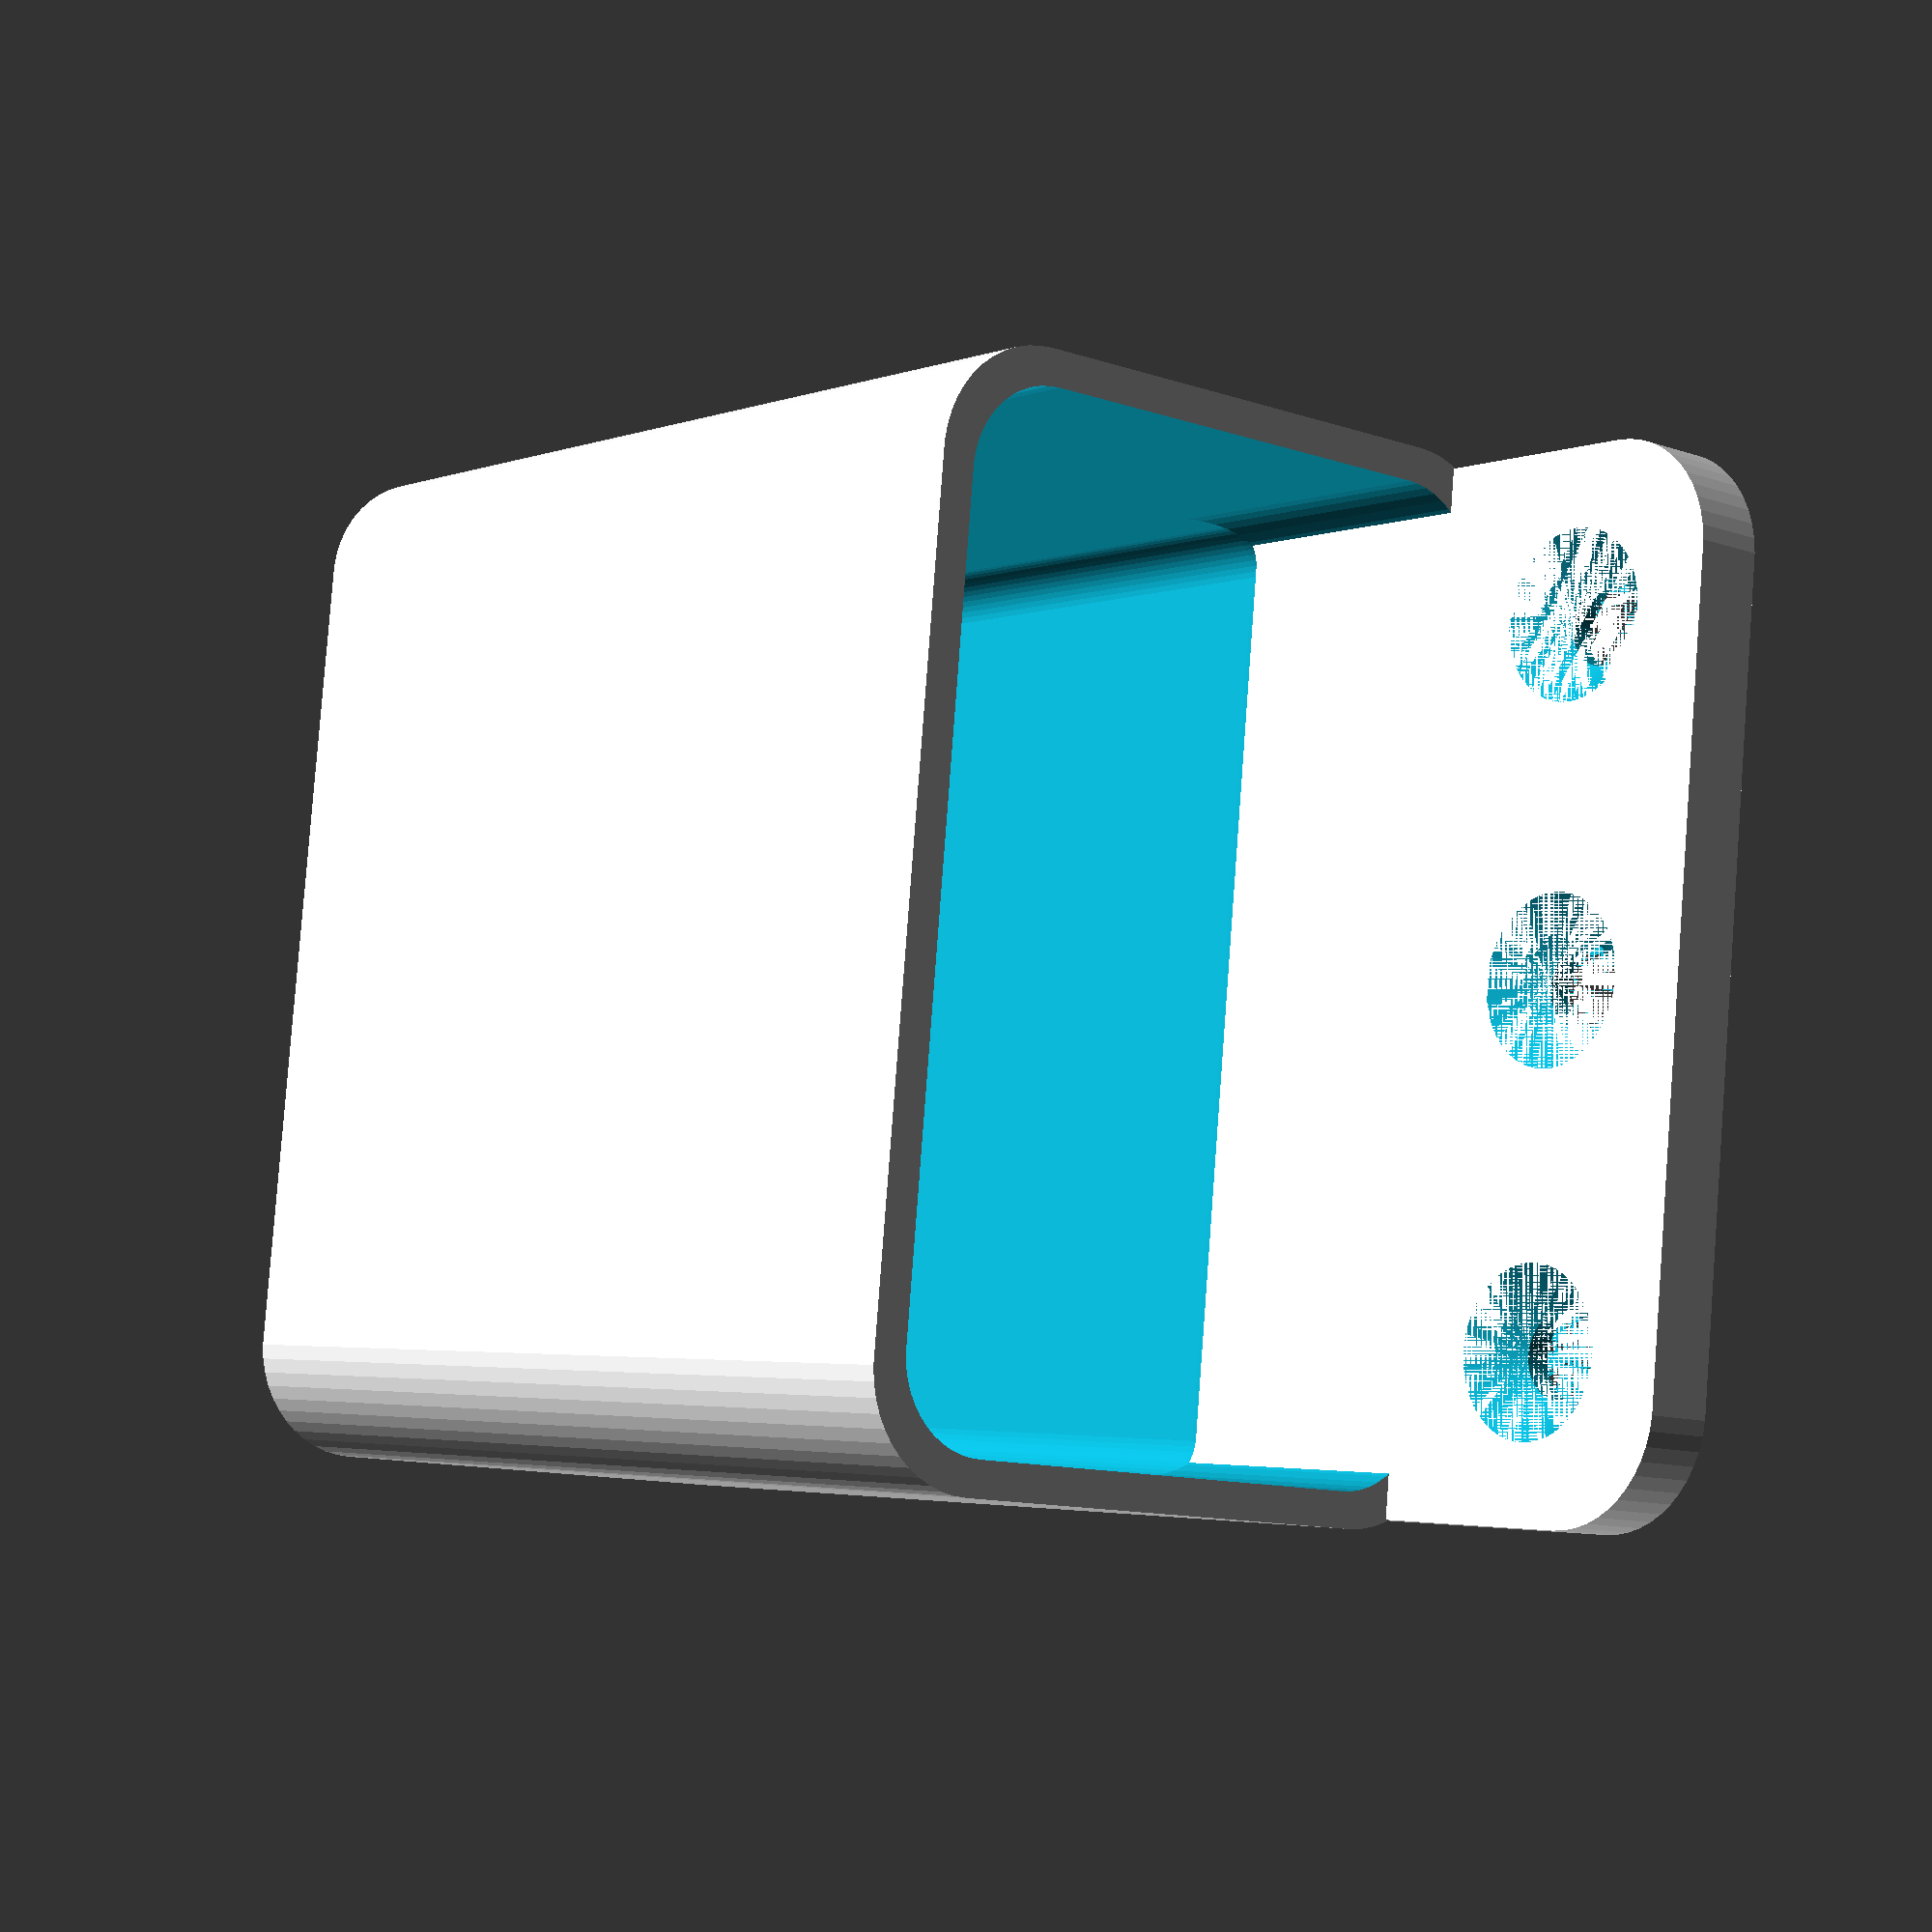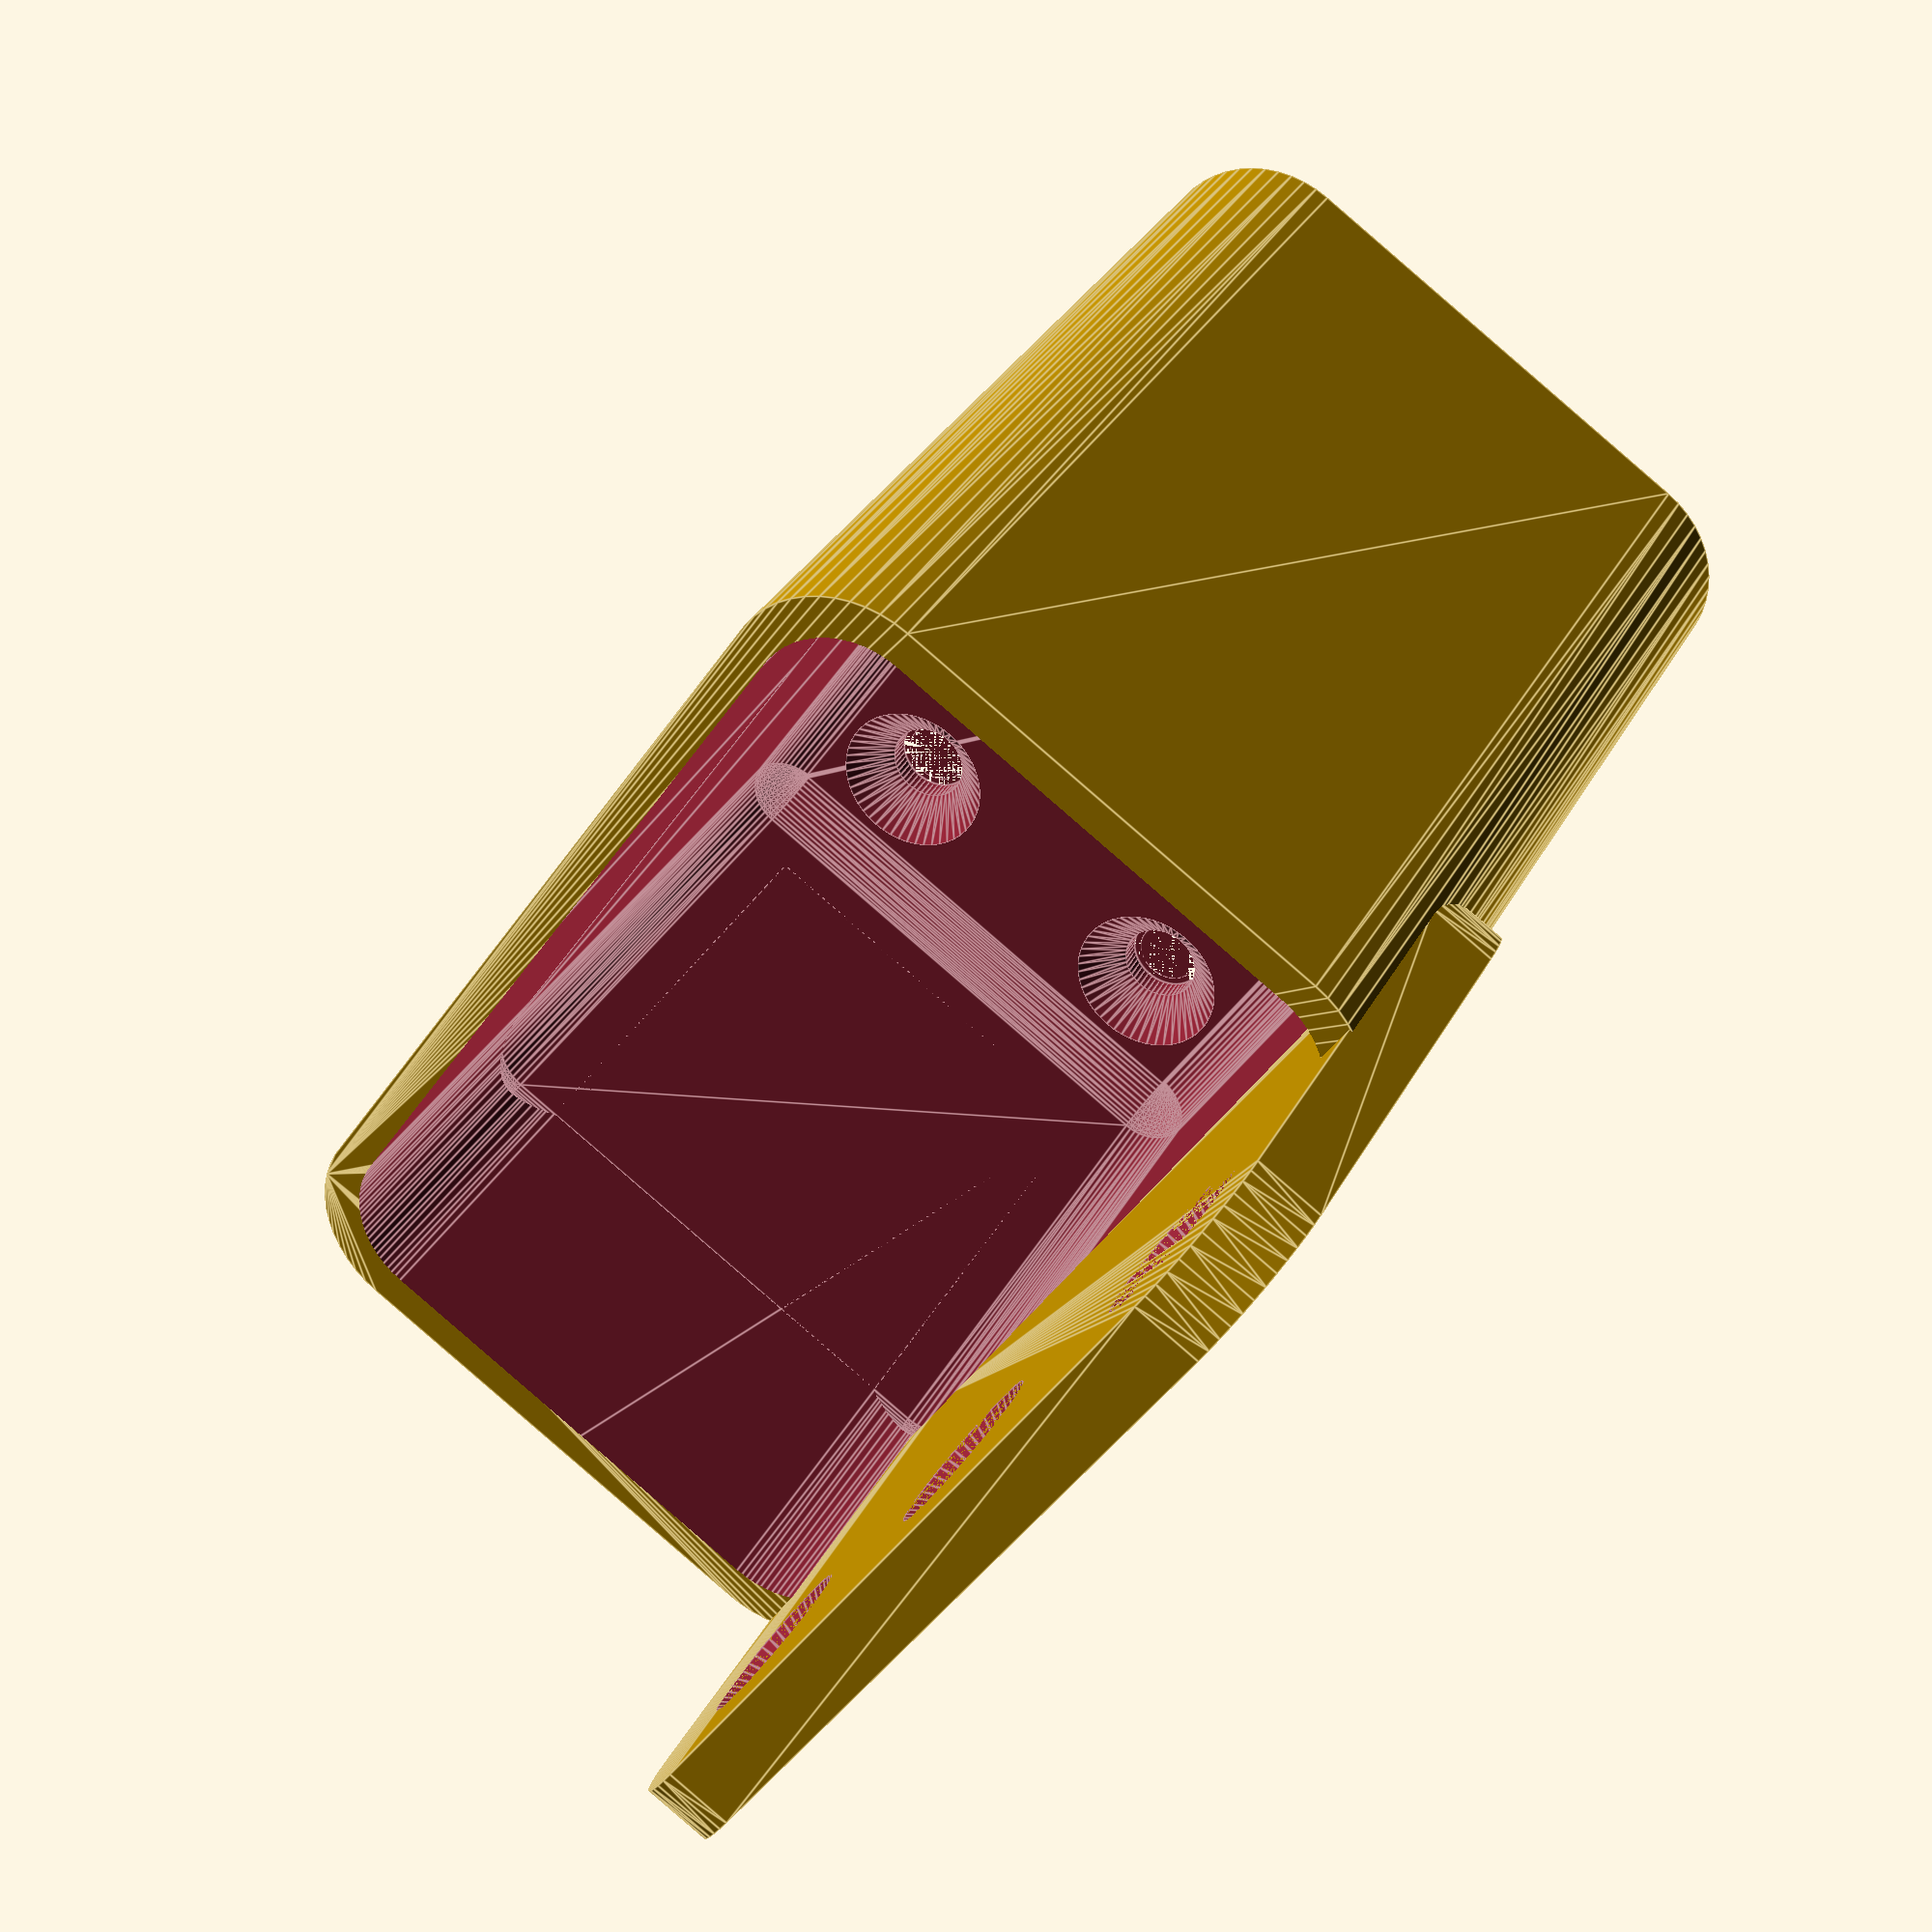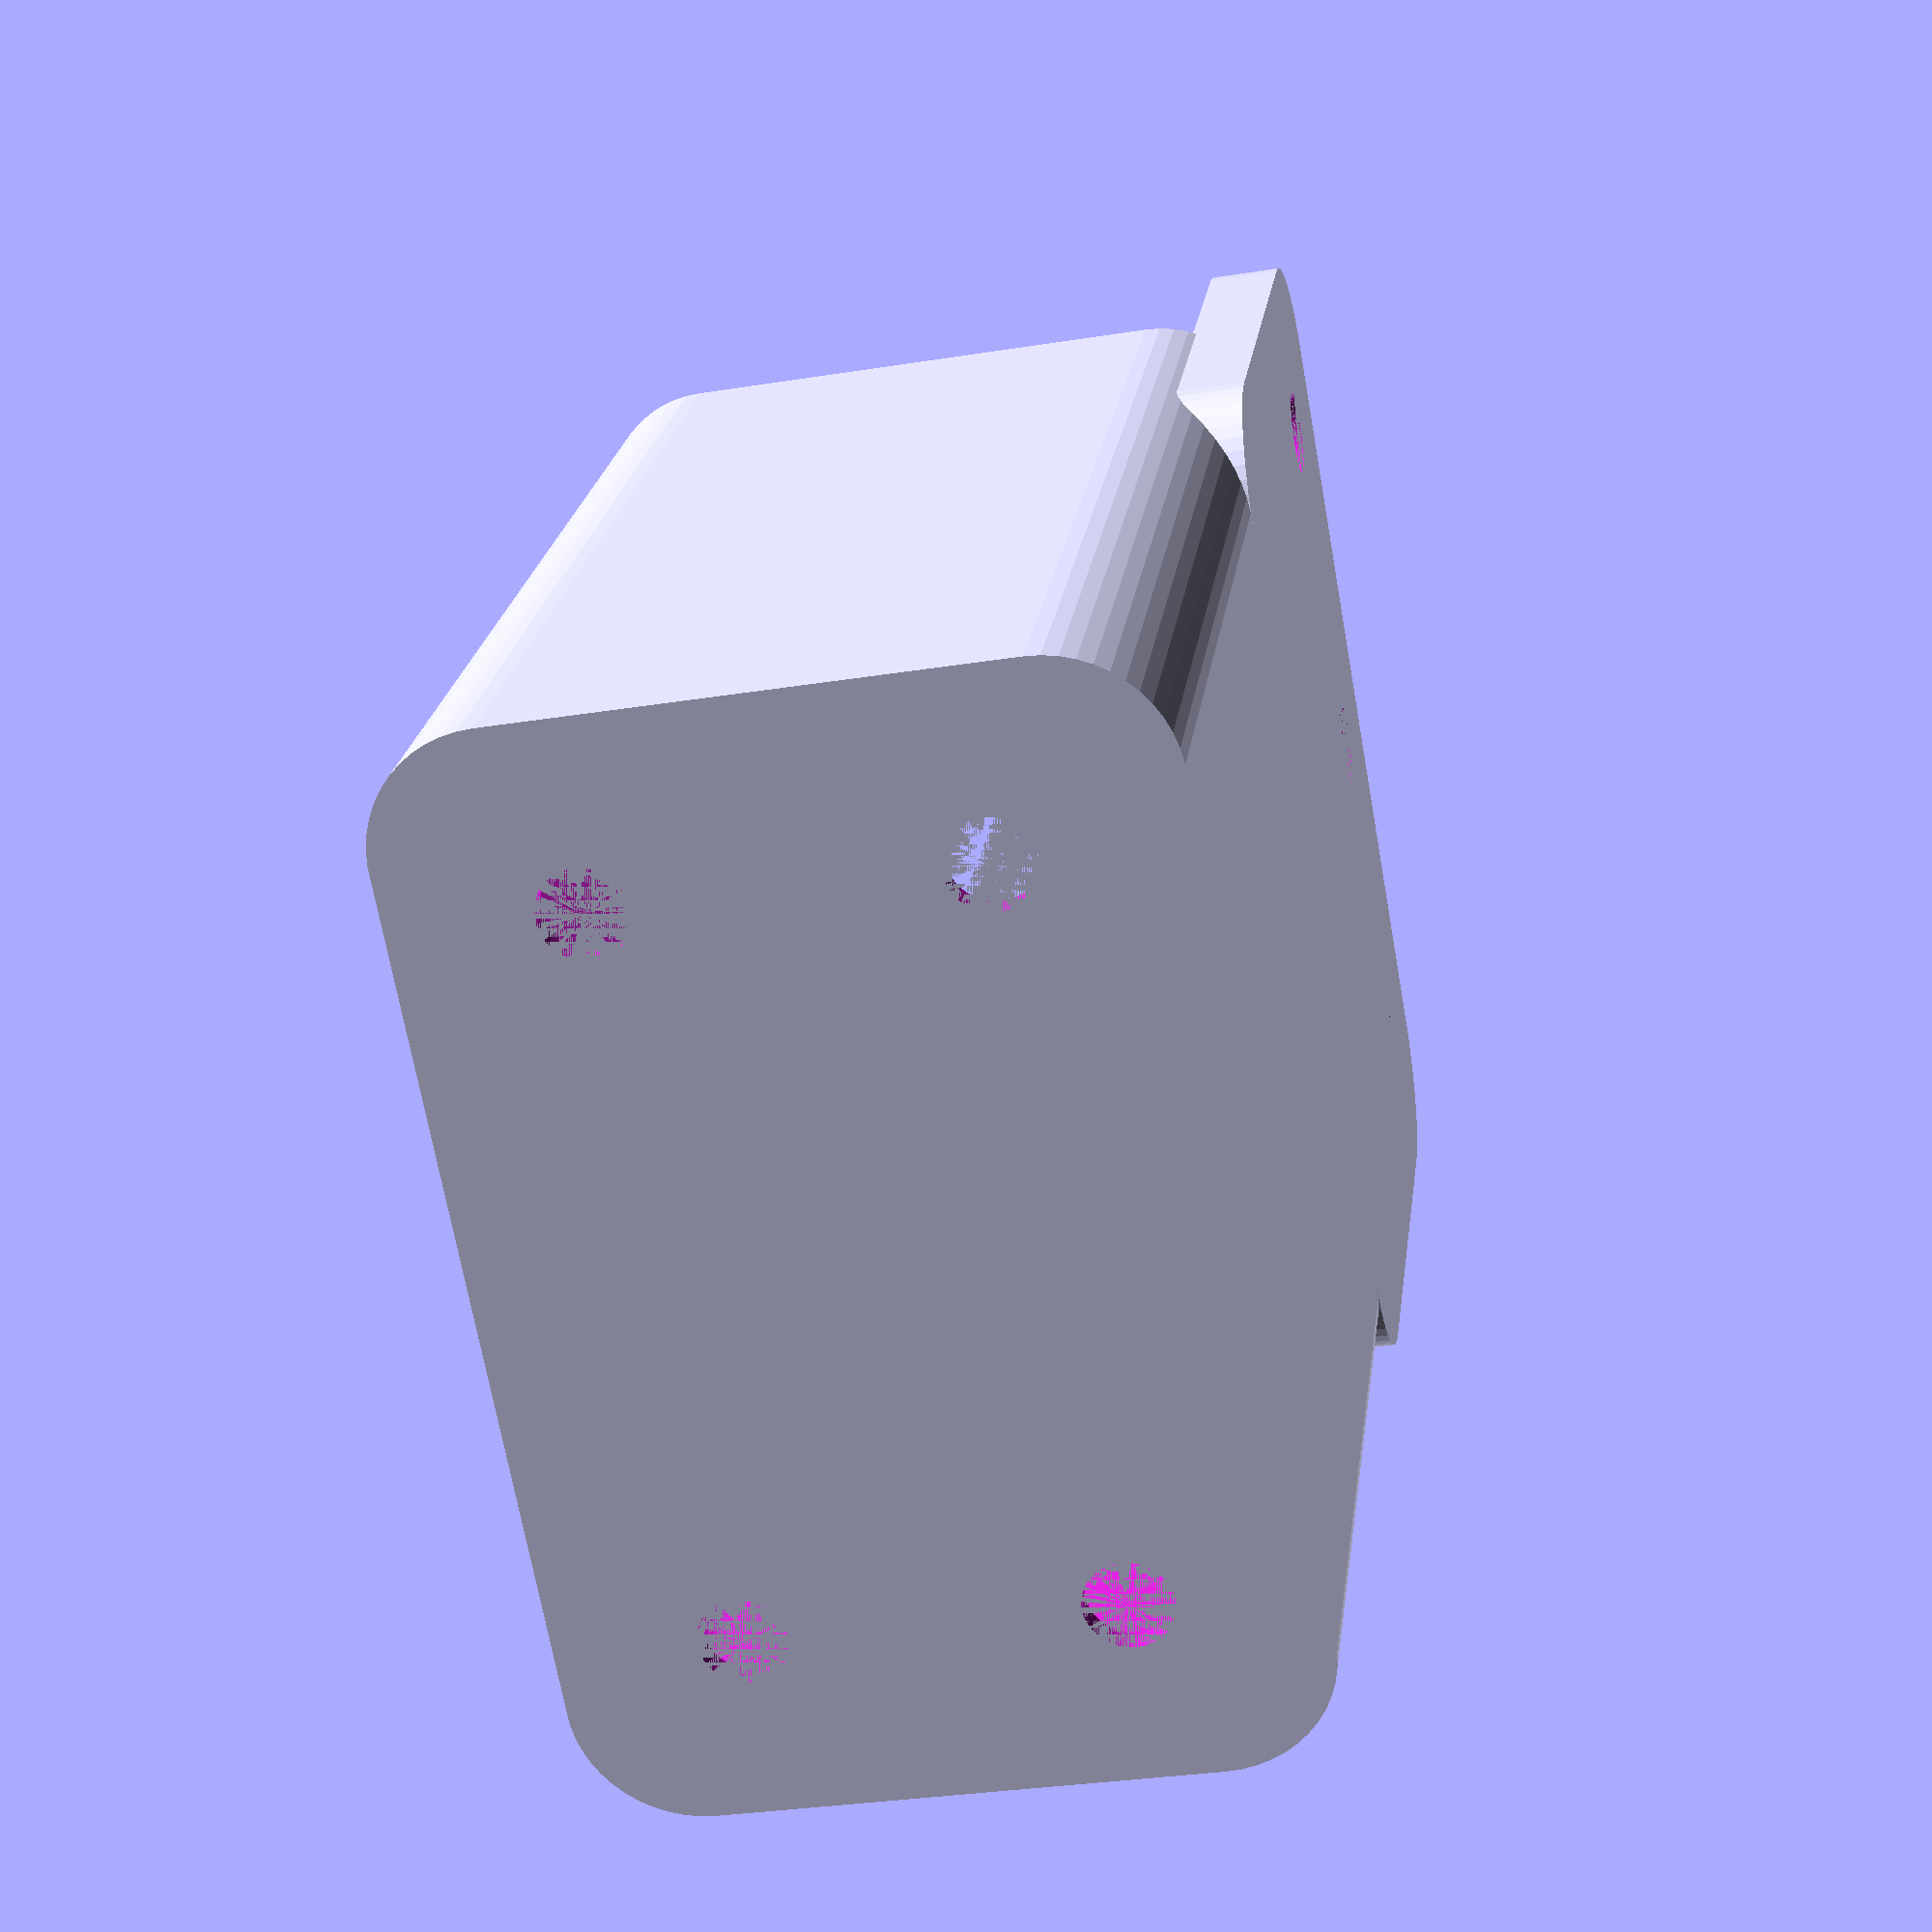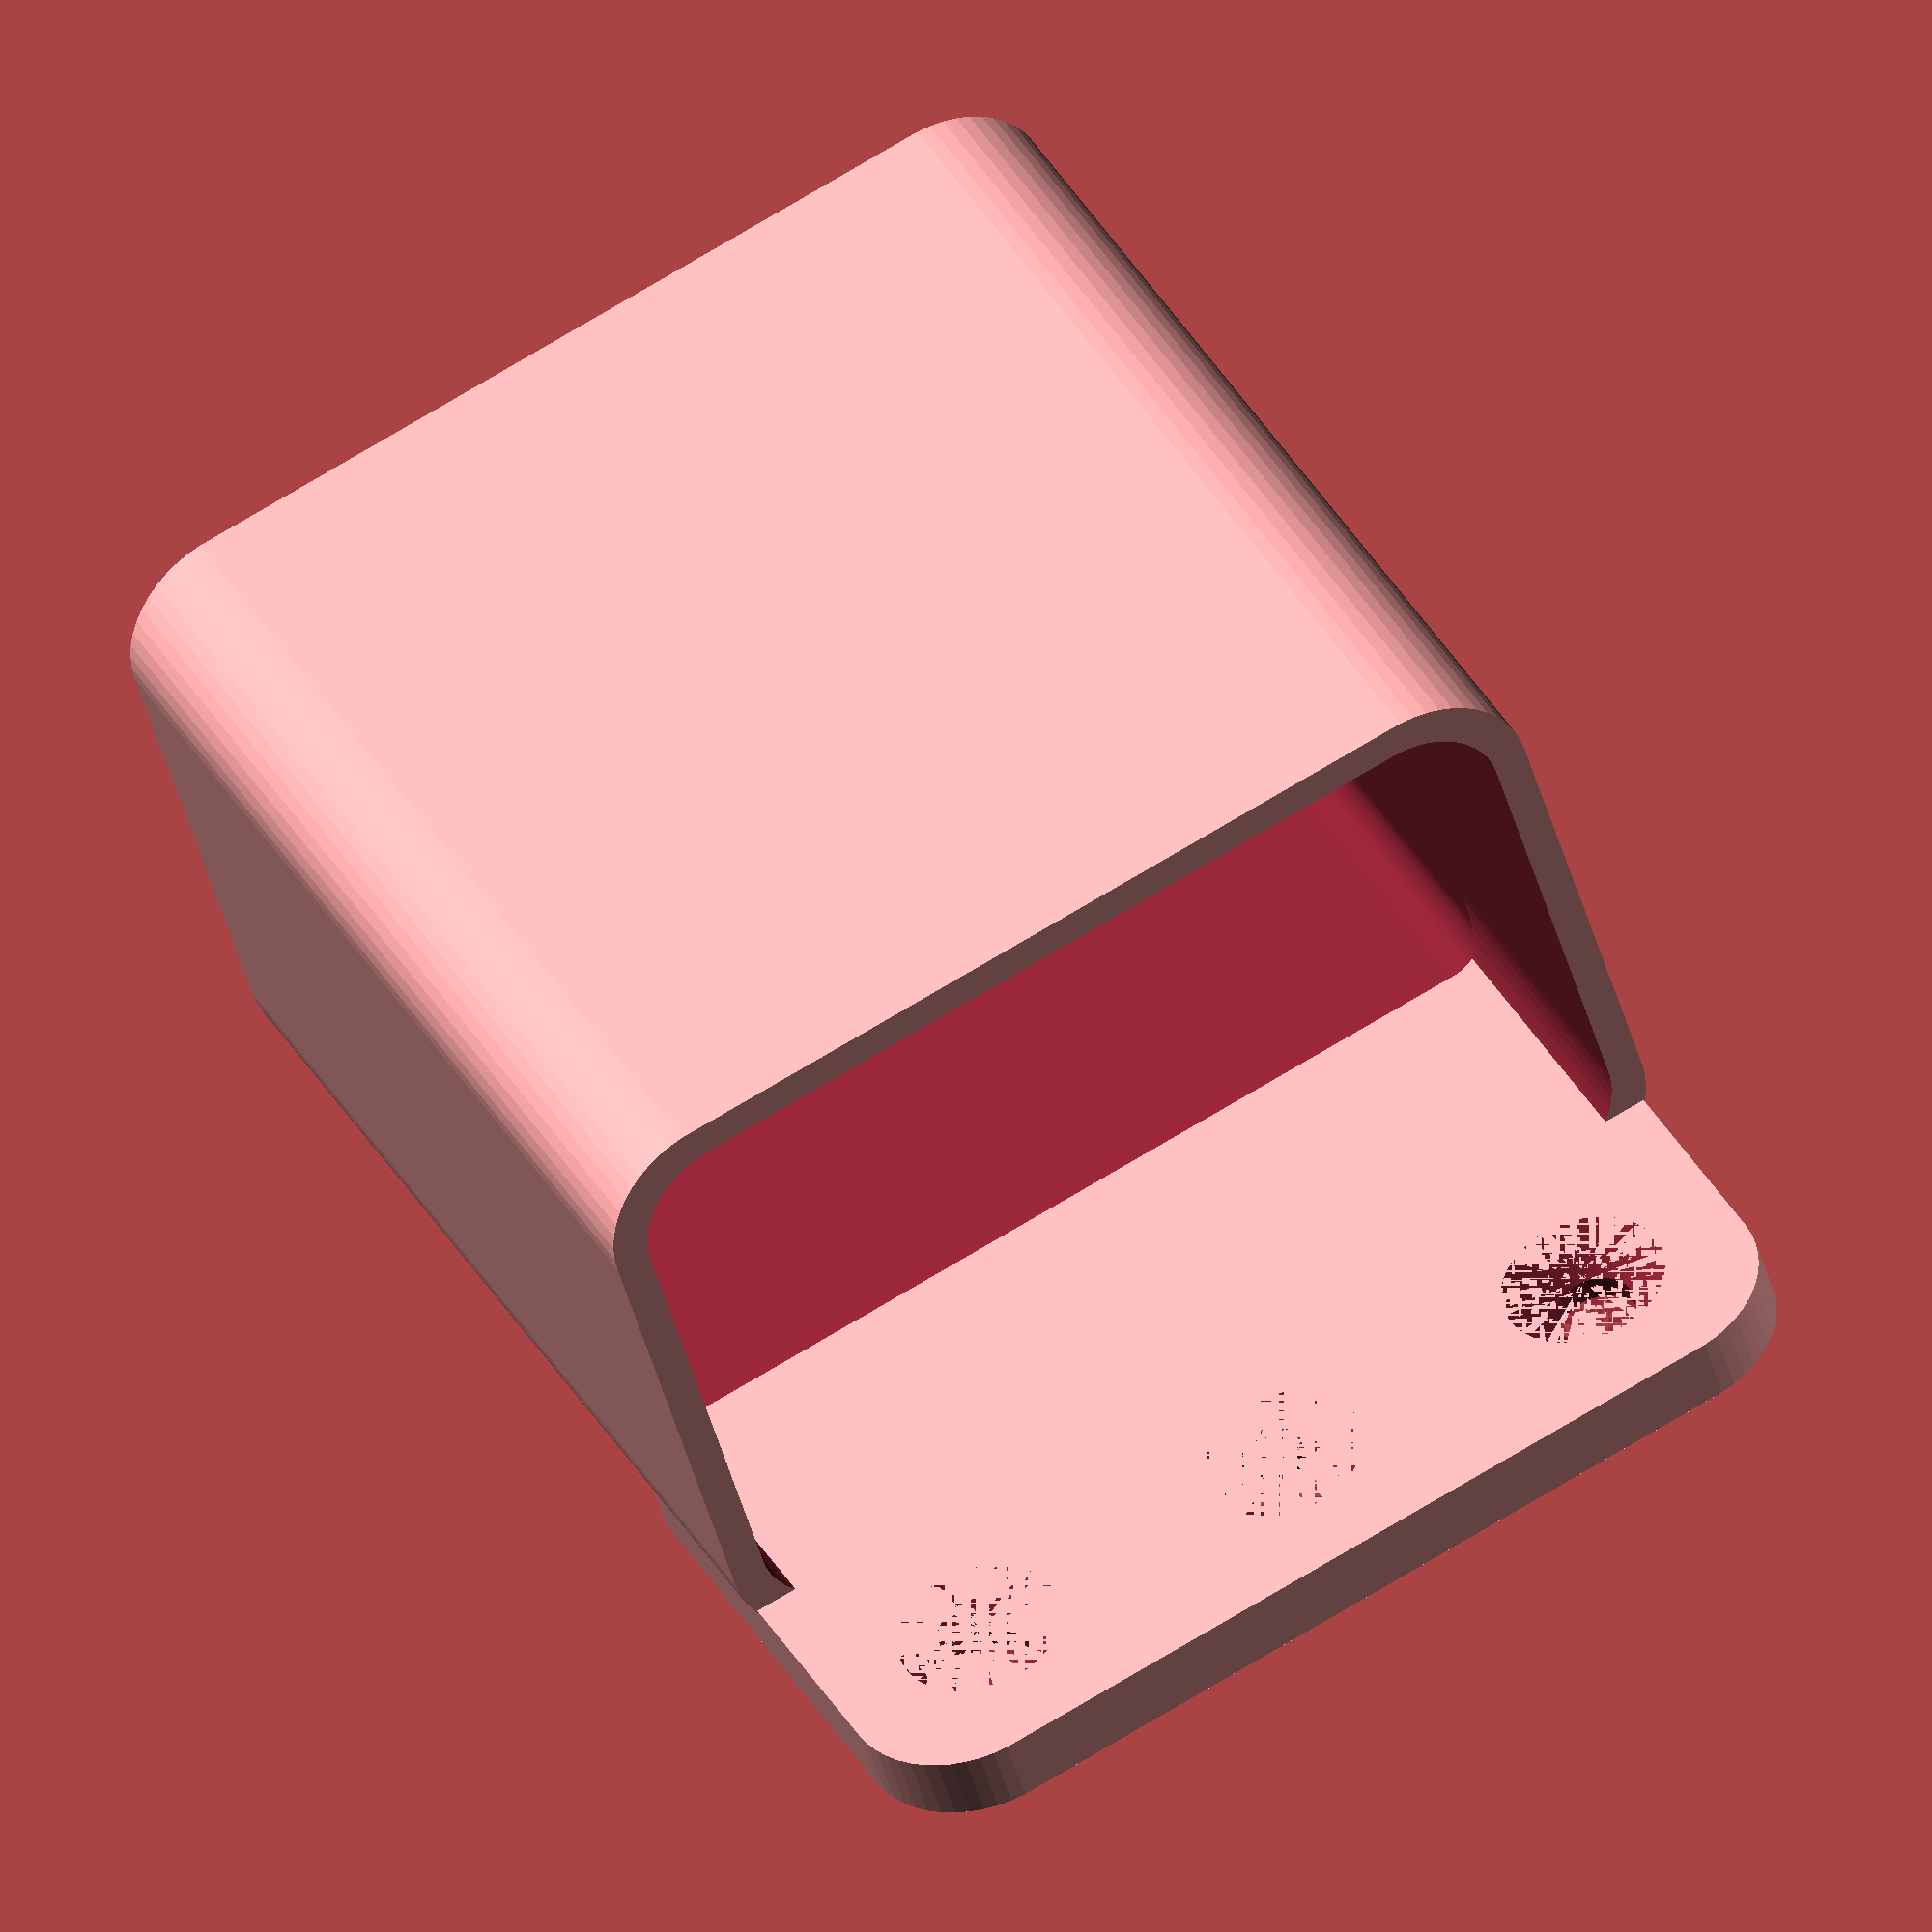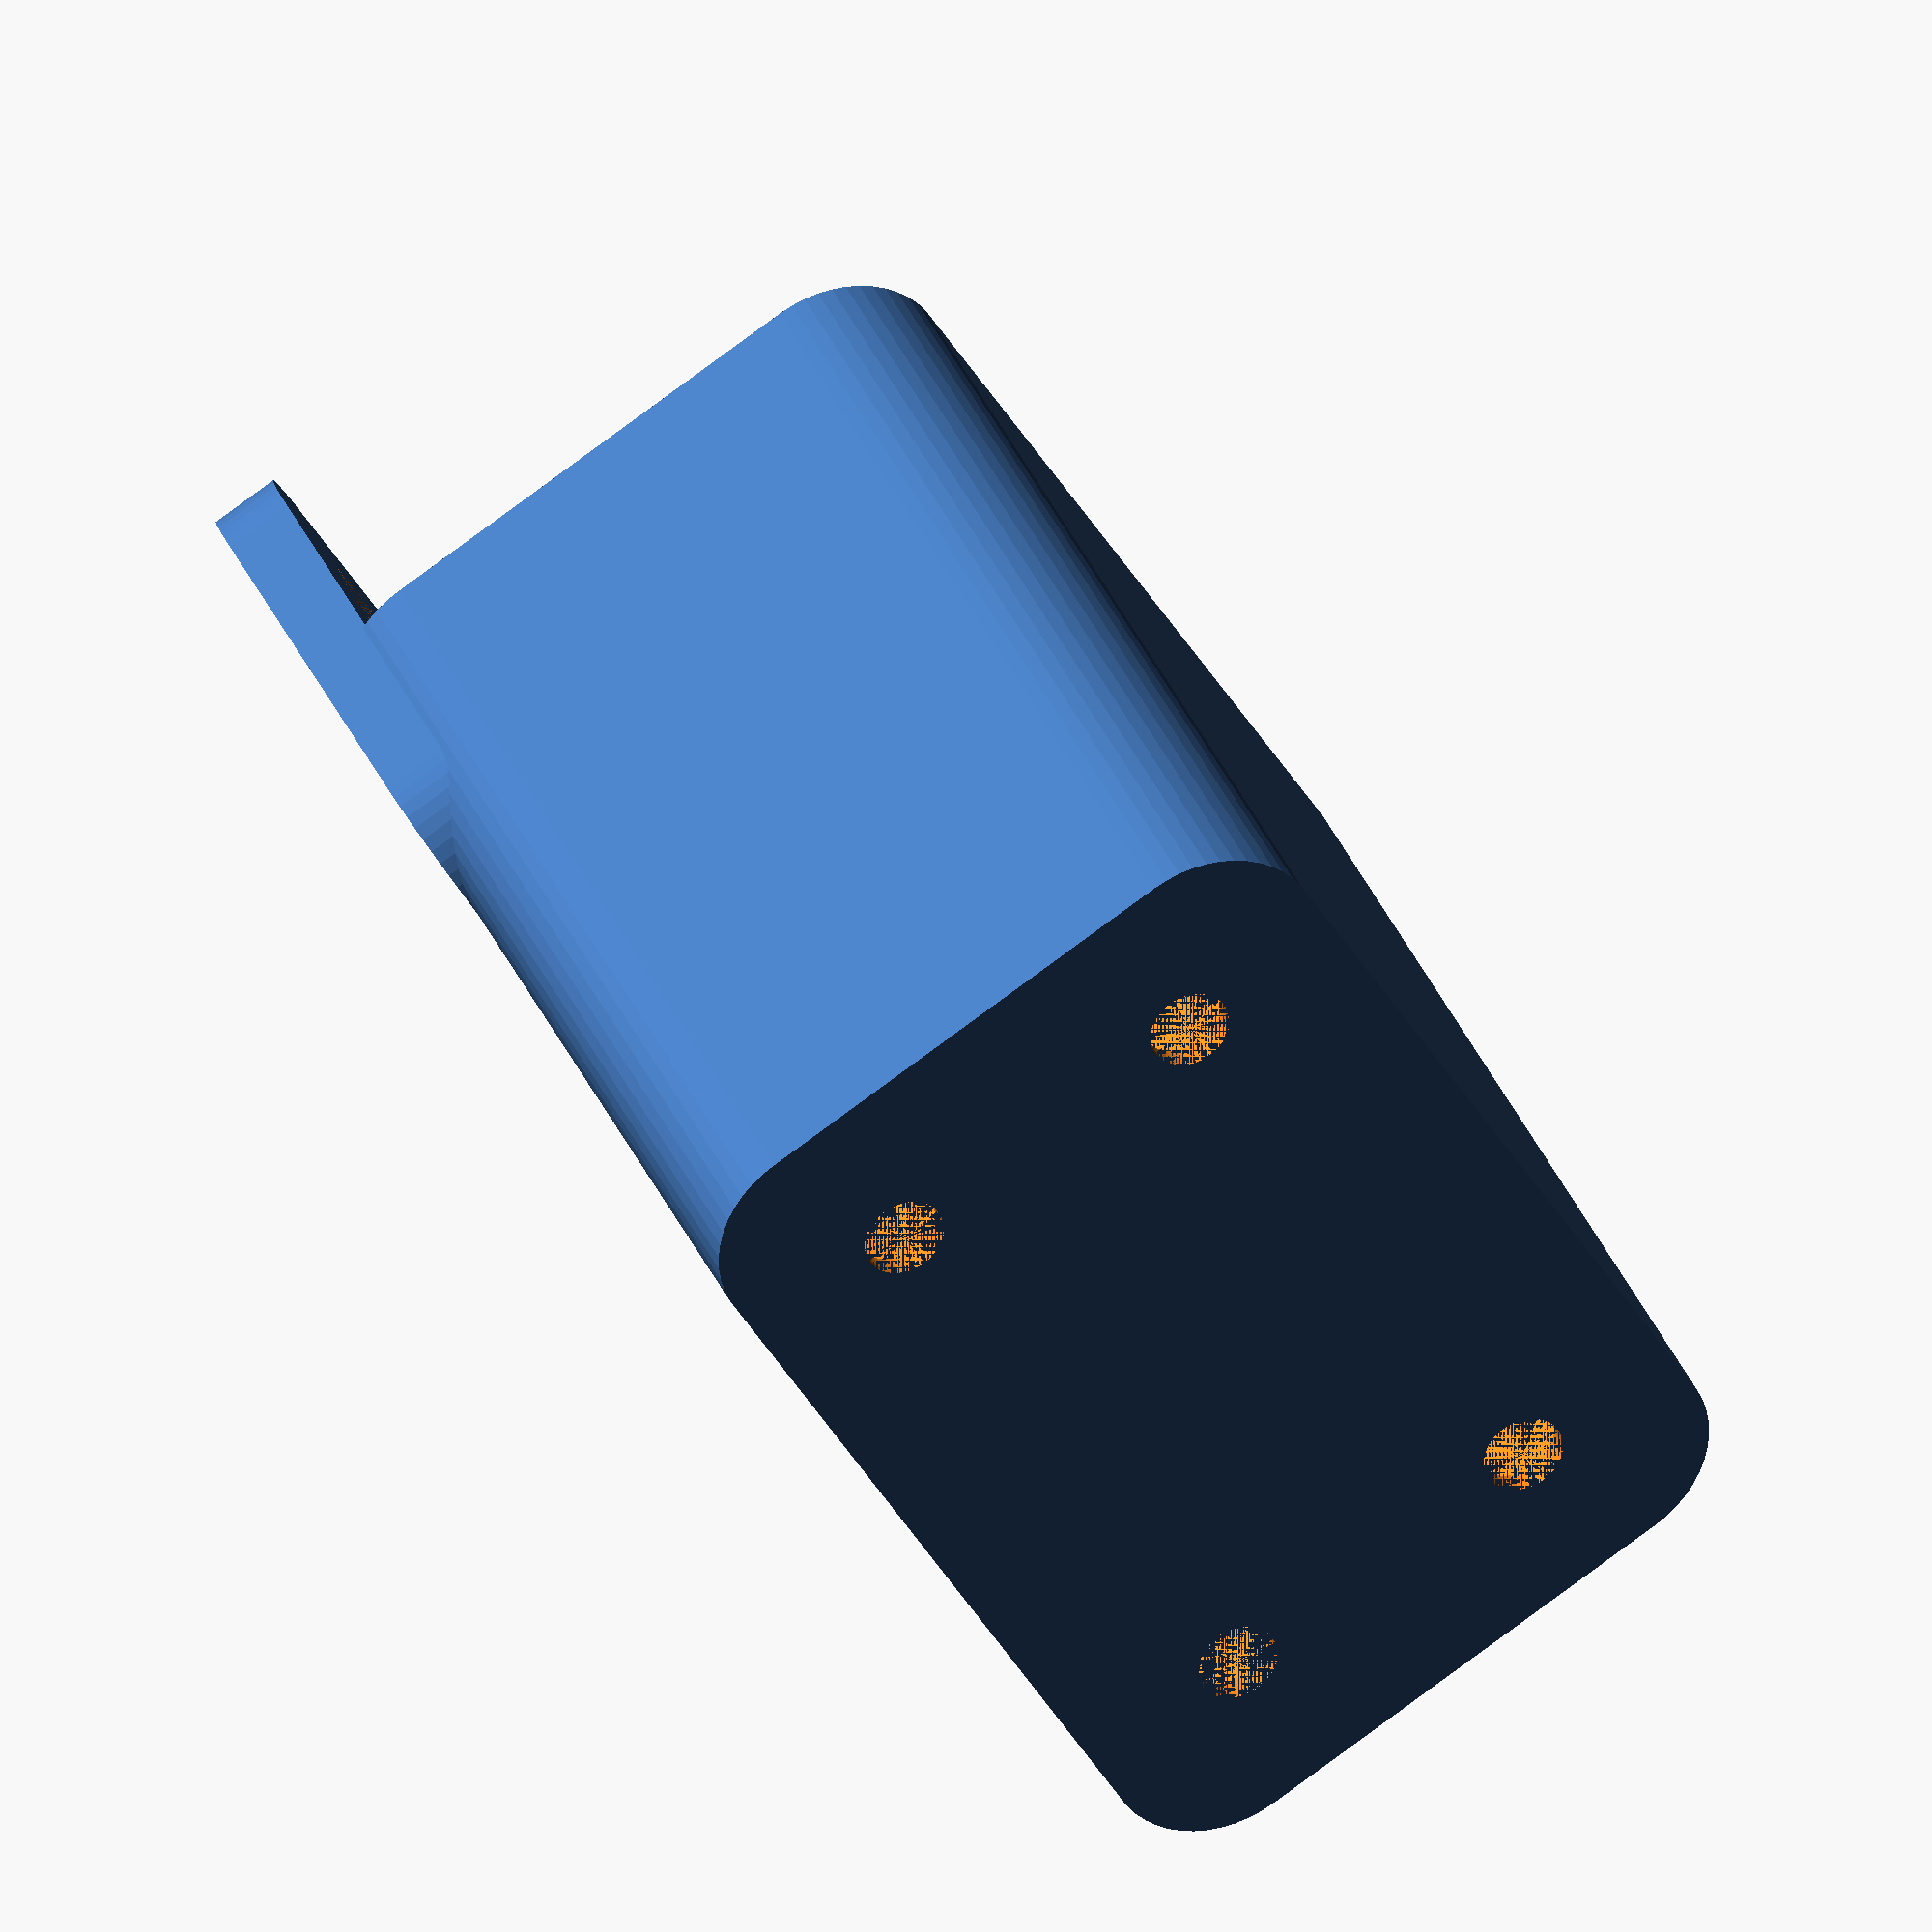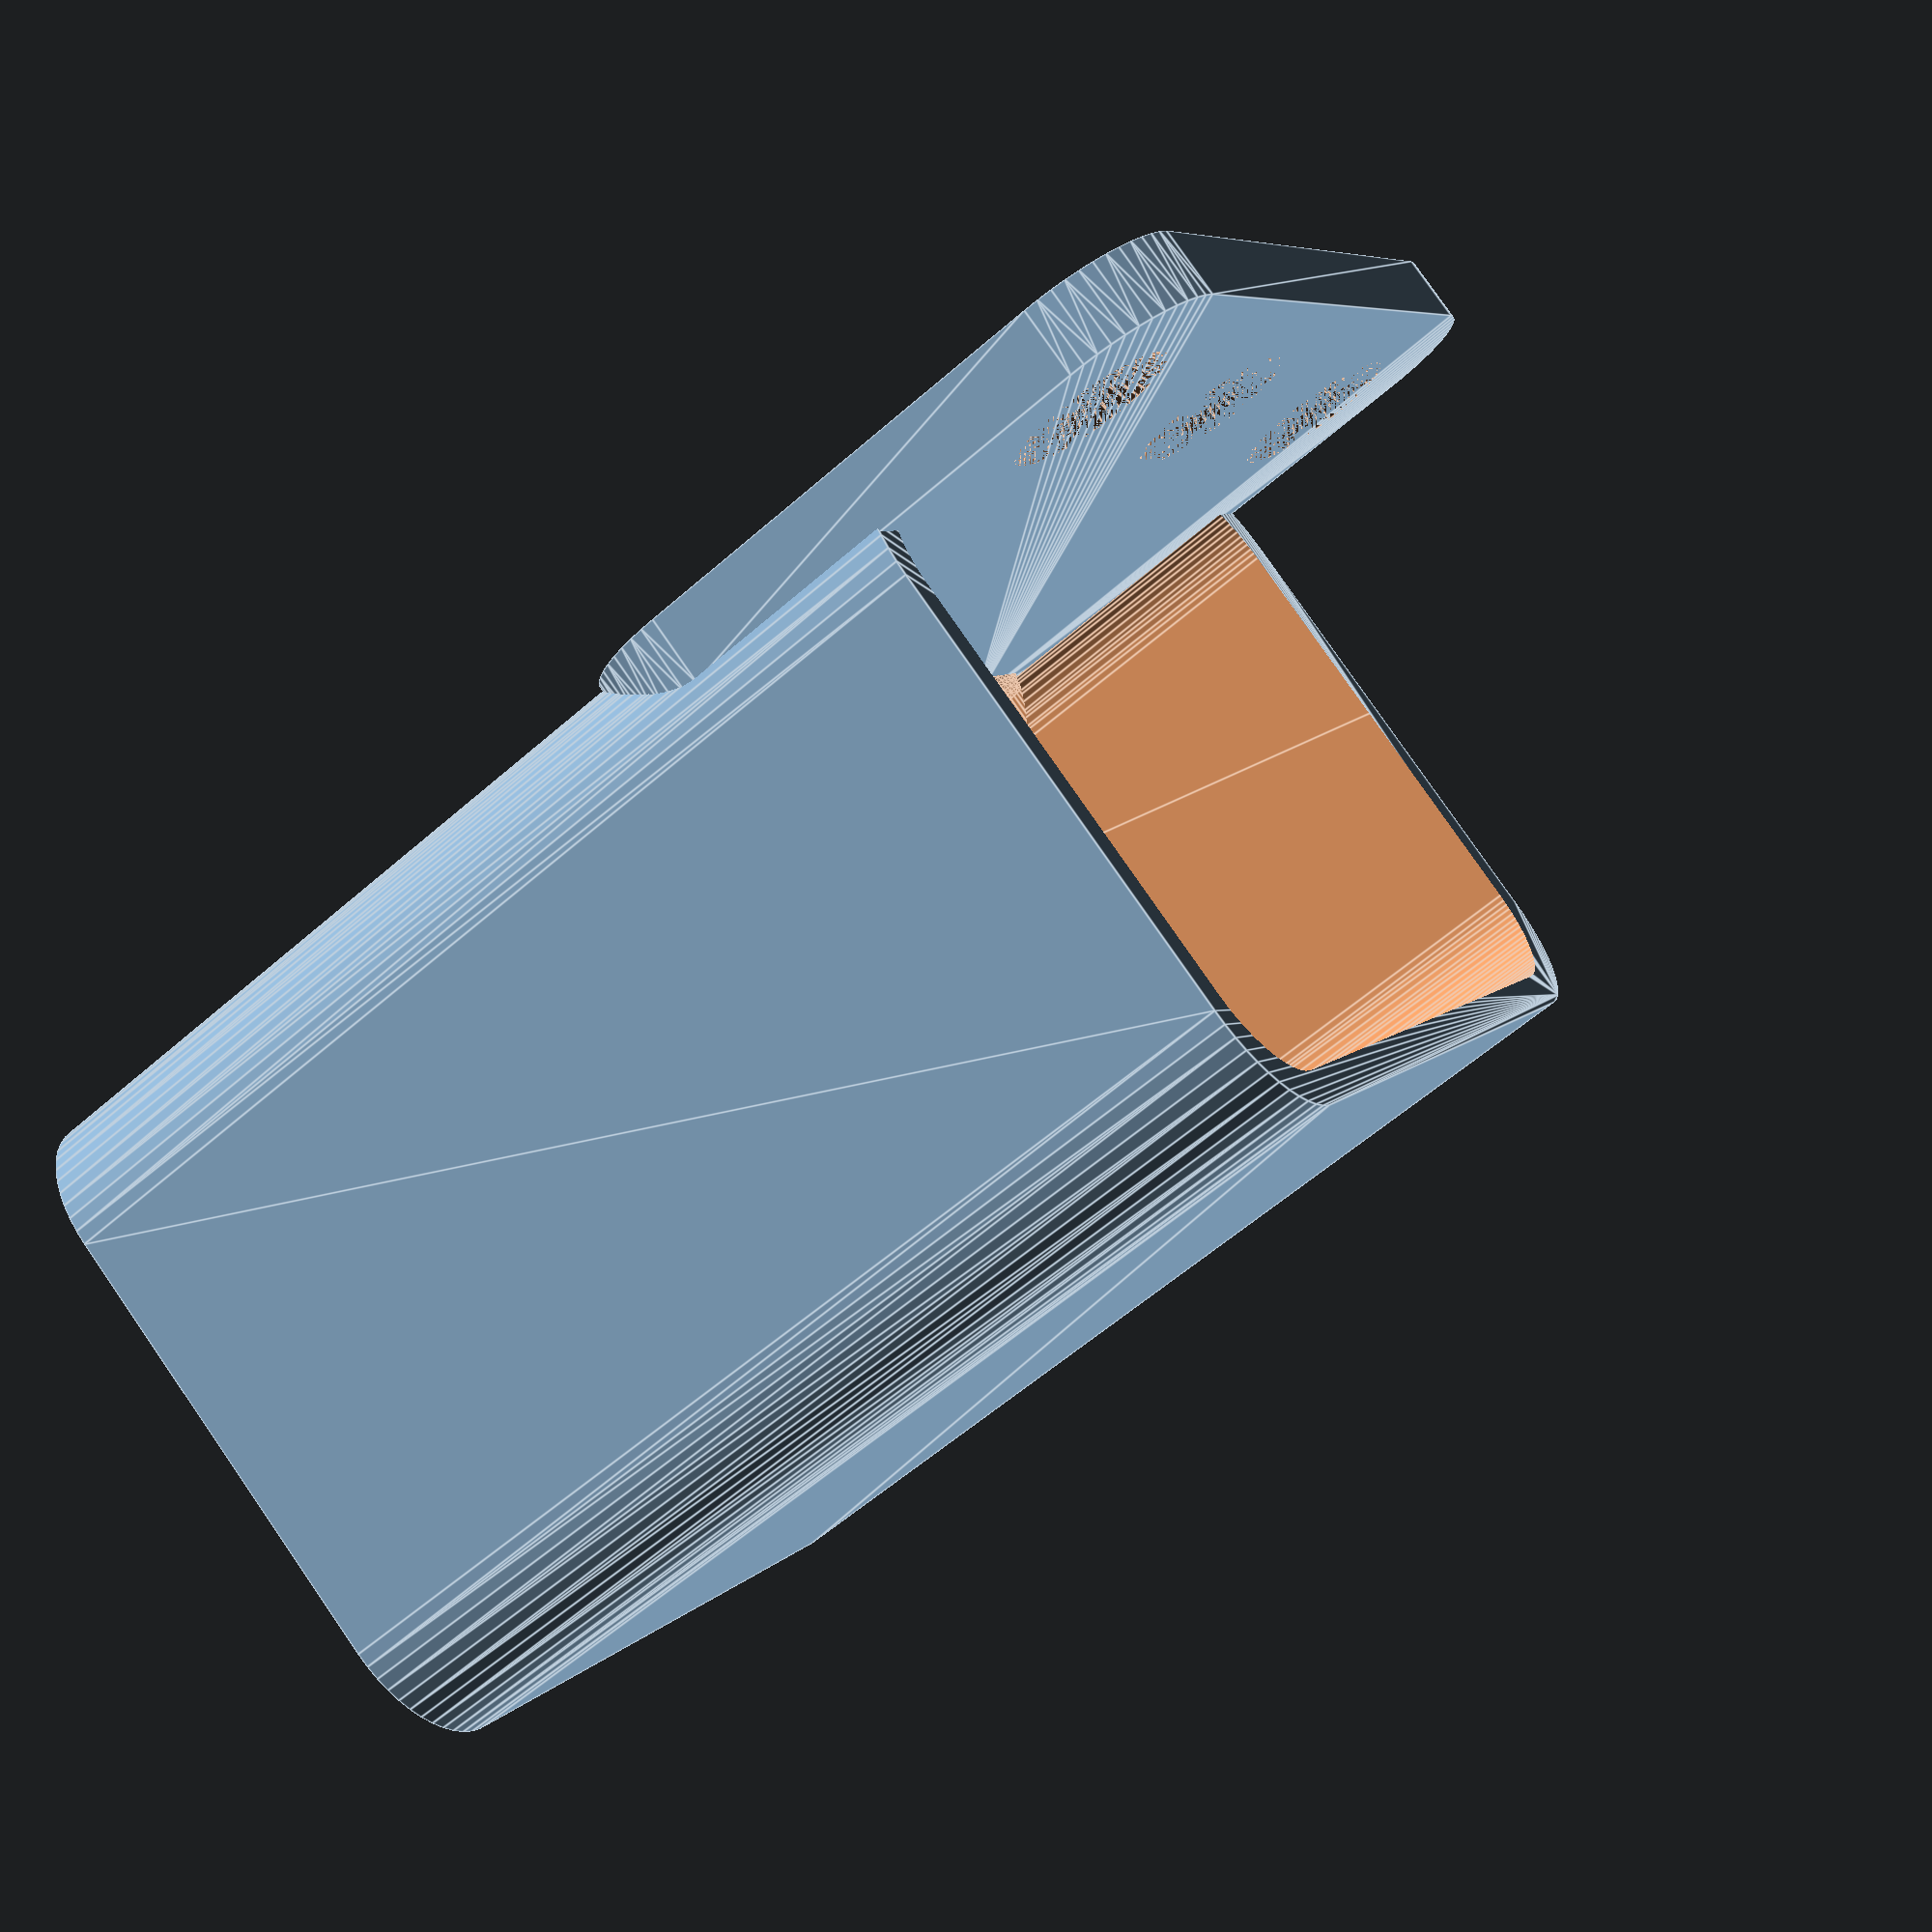
<openscad>
$fn = 50;


difference() {
	union() {
		difference() {
			union() {
				hull() {
					translate(v = [-17.5000000000, 10.0000000000, 0]) {
						cylinder(h = 45, r = 5);
					}
					translate(v = [17.5000000000, 10.0000000000, 0]) {
						cylinder(h = 45, r = 5);
					}
					translate(v = [-17.5000000000, -10.0000000000, 0]) {
						cylinder(h = 45, r = 5);
					}
					translate(v = [17.5000000000, -10.0000000000, 0]) {
						cylinder(h = 45, r = 5);
					}
				}
			}
			union() {
				translate(v = [-15.0000000000, -7.5000000000, 3]) {
					rotate(a = [0, 0, 0]) {
						difference() {
							union() {
								translate(v = [0, 0, -3.0000000000]) {
									cylinder(h = 3, r = 1.5000000000);
								}
								translate(v = [0, 0, -1.9000000000]) {
									cylinder(h = 1.9000000000, r1 = 1.8000000000, r2 = 3.6000000000);
								}
								cylinder(h = 250, r = 3.6000000000);
								translate(v = [0, 0, -3.0000000000]) {
									cylinder(h = 3, r = 1.8000000000);
								}
								translate(v = [0, 0, -3.0000000000]) {
									cylinder(h = 3, r = 1.5000000000);
								}
							}
							union();
						}
					}
				}
				translate(v = [15.0000000000, -7.5000000000, 3]) {
					rotate(a = [0, 0, 0]) {
						difference() {
							union() {
								translate(v = [0, 0, -3.0000000000]) {
									cylinder(h = 3, r = 1.5000000000);
								}
								translate(v = [0, 0, -1.9000000000]) {
									cylinder(h = 1.9000000000, r1 = 1.8000000000, r2 = 3.6000000000);
								}
								cylinder(h = 250, r = 3.6000000000);
								translate(v = [0, 0, -3.0000000000]) {
									cylinder(h = 3, r = 1.8000000000);
								}
								translate(v = [0, 0, -3.0000000000]) {
									cylinder(h = 3, r = 1.5000000000);
								}
							}
							union();
						}
					}
				}
				translate(v = [-15.0000000000, 7.5000000000, 3]) {
					rotate(a = [0, 0, 0]) {
						difference() {
							union() {
								translate(v = [0, 0, -3.0000000000]) {
									cylinder(h = 3, r = 1.5000000000);
								}
								translate(v = [0, 0, -1.9000000000]) {
									cylinder(h = 1.9000000000, r1 = 1.8000000000, r2 = 3.6000000000);
								}
								cylinder(h = 250, r = 3.6000000000);
								translate(v = [0, 0, -3.0000000000]) {
									cylinder(h = 3, r = 1.8000000000);
								}
								translate(v = [0, 0, -3.0000000000]) {
									cylinder(h = 3, r = 1.5000000000);
								}
							}
							union();
						}
					}
				}
				translate(v = [15.0000000000, 7.5000000000, 3]) {
					rotate(a = [0, 0, 0]) {
						difference() {
							union() {
								translate(v = [0, 0, -3.0000000000]) {
									cylinder(h = 3, r = 1.5000000000);
								}
								translate(v = [0, 0, -1.9000000000]) {
									cylinder(h = 1.9000000000, r1 = 1.8000000000, r2 = 3.6000000000);
								}
								cylinder(h = 250, r = 3.6000000000);
								translate(v = [0, 0, -3.0000000000]) {
									cylinder(h = 3, r = 1.8000000000);
								}
								translate(v = [0, 0, -3.0000000000]) {
									cylinder(h = 3, r = 1.5000000000);
								}
							}
							union();
						}
					}
				}
				translate(v = [0, 0, 2.9925000000]) {
					hull() {
						union() {
							translate(v = [-17.0000000000, 9.5000000000, 4]) {
								cylinder(h = 82, r = 4);
							}
							translate(v = [-17.0000000000, 9.5000000000, 4]) {
								sphere(r = 4);
							}
							translate(v = [-17.0000000000, 9.5000000000, 86]) {
								sphere(r = 4);
							}
						}
						union() {
							translate(v = [17.0000000000, 9.5000000000, 4]) {
								cylinder(h = 82, r = 4);
							}
							translate(v = [17.0000000000, 9.5000000000, 4]) {
								sphere(r = 4);
							}
							translate(v = [17.0000000000, 9.5000000000, 86]) {
								sphere(r = 4);
							}
						}
						union() {
							translate(v = [-17.0000000000, -9.5000000000, 4]) {
								cylinder(h = 82, r = 4);
							}
							translate(v = [-17.0000000000, -9.5000000000, 4]) {
								sphere(r = 4);
							}
							translate(v = [-17.0000000000, -9.5000000000, 86]) {
								sphere(r = 4);
							}
						}
						union() {
							translate(v = [17.0000000000, -9.5000000000, 4]) {
								cylinder(h = 82, r = 4);
							}
							translate(v = [17.0000000000, -9.5000000000, 4]) {
								sphere(r = 4);
							}
							translate(v = [17.0000000000, -9.5000000000, 86]) {
								sphere(r = 4);
							}
						}
					}
				}
			}
		}
		union() {
			translate(v = [0, 15.0000000000, 45]) {
				rotate(a = [90, 0, 0]) {
					hull() {
						translate(v = [-17.0000000000, 9.5000000000, 0]) {
							cylinder(h = 3, r = 5);
						}
						translate(v = [17.0000000000, 9.5000000000, 0]) {
							cylinder(h = 3, r = 5);
						}
						translate(v = [-17.0000000000, -9.5000000000, 0]) {
							cylinder(h = 3, r = 5);
						}
						translate(v = [17.0000000000, -9.5000000000, 0]) {
							cylinder(h = 3, r = 5);
						}
					}
				}
			}
		}
	}
	union() {
		translate(v = [-15.0000000000, 12.0000000000, 52.5000000000]) {
			rotate(a = [90, 0, 0]) {
				difference() {
					union() {
						translate(v = [0, 0, -3.0000000000]) {
							cylinder(h = 3, r = 1.5000000000);
						}
						translate(v = [0, 0, -1.9000000000]) {
							cylinder(h = 1.9000000000, r1 = 1.8000000000, r2 = 3.6000000000);
						}
						translate(v = [0, 0, -3.0000000000]) {
							cylinder(h = 3, r = 1.8000000000);
						}
						translate(v = [0, 0, -3.0000000000]) {
							cylinder(h = 3, r = 1.5000000000);
						}
					}
					union();
				}
			}
		}
		translate(v = [0.0000000000, 12.0000000000, 52.5000000000]) {
			rotate(a = [90, 0, 0]) {
				difference() {
					union() {
						translate(v = [0, 0, -3.0000000000]) {
							cylinder(h = 3, r = 1.5000000000);
						}
						translate(v = [0, 0, -1.9000000000]) {
							cylinder(h = 1.9000000000, r1 = 1.8000000000, r2 = 3.6000000000);
						}
						translate(v = [0, 0, -3.0000000000]) {
							cylinder(h = 3, r = 1.8000000000);
						}
						translate(v = [0, 0, -3.0000000000]) {
							cylinder(h = 3, r = 1.5000000000);
						}
					}
					union();
				}
			}
		}
		translate(v = [15.0000000000, 12.0000000000, 52.5000000000]) {
			rotate(a = [90, 0, 0]) {
				difference() {
					union() {
						translate(v = [0, 0, -3.0000000000]) {
							cylinder(h = 3, r = 1.5000000000);
						}
						translate(v = [0, 0, -1.9000000000]) {
							cylinder(h = 1.9000000000, r1 = 1.8000000000, r2 = 3.6000000000);
						}
						translate(v = [0, 0, -3.0000000000]) {
							cylinder(h = 3, r = 1.8000000000);
						}
						translate(v = [0, 0, -3.0000000000]) {
							cylinder(h = 3, r = 1.5000000000);
						}
					}
					union();
				}
			}
		}
		translate(v = [15.0000000000, 12.0000000000, 52.5000000000]) {
			rotate(a = [90, 0, 0]) {
				difference() {
					union() {
						translate(v = [0, 0, -3.0000000000]) {
							cylinder(h = 3, r = 1.5000000000);
						}
						translate(v = [0, 0, -1.9000000000]) {
							cylinder(h = 1.9000000000, r1 = 1.8000000000, r2 = 3.6000000000);
						}
						translate(v = [0, 0, -3.0000000000]) {
							cylinder(h = 3, r = 1.8000000000);
						}
						translate(v = [0, 0, -3.0000000000]) {
							cylinder(h = 3, r = 1.5000000000);
						}
					}
					union();
				}
			}
		}
		translate(v = [0, 0, 2.9925000000]) {
			hull() {
				union() {
					translate(v = [-19.0000000000, 11.5000000000, 2]) {
						cylinder(h = 26, r = 2);
					}
					translate(v = [-19.0000000000, 11.5000000000, 2]) {
						sphere(r = 2);
					}
					translate(v = [-19.0000000000, 11.5000000000, 28]) {
						sphere(r = 2);
					}
				}
				union() {
					translate(v = [19.0000000000, 11.5000000000, 2]) {
						cylinder(h = 26, r = 2);
					}
					translate(v = [19.0000000000, 11.5000000000, 2]) {
						sphere(r = 2);
					}
					translate(v = [19.0000000000, 11.5000000000, 28]) {
						sphere(r = 2);
					}
				}
				union() {
					translate(v = [-19.0000000000, -11.5000000000, 2]) {
						cylinder(h = 26, r = 2);
					}
					translate(v = [-19.0000000000, -11.5000000000, 2]) {
						sphere(r = 2);
					}
					translate(v = [-19.0000000000, -11.5000000000, 28]) {
						sphere(r = 2);
					}
				}
				union() {
					translate(v = [19.0000000000, -11.5000000000, 2]) {
						cylinder(h = 26, r = 2);
					}
					translate(v = [19.0000000000, -11.5000000000, 2]) {
						sphere(r = 2);
					}
					translate(v = [19.0000000000, -11.5000000000, 28]) {
						sphere(r = 2);
					}
				}
			}
		}
	}
}
</openscad>
<views>
elev=183.2 azim=275.5 roll=218.6 proj=p view=solid
elev=148.2 azim=304.2 roll=156.2 proj=p view=edges
elev=337.9 azim=280.2 roll=187.4 proj=p view=wireframe
elev=321.2 azim=163.7 roll=332.9 proj=o view=solid
elev=324.6 azim=120.3 roll=159.3 proj=o view=wireframe
elev=239.2 azim=121.6 roll=228.0 proj=p view=edges
</views>
